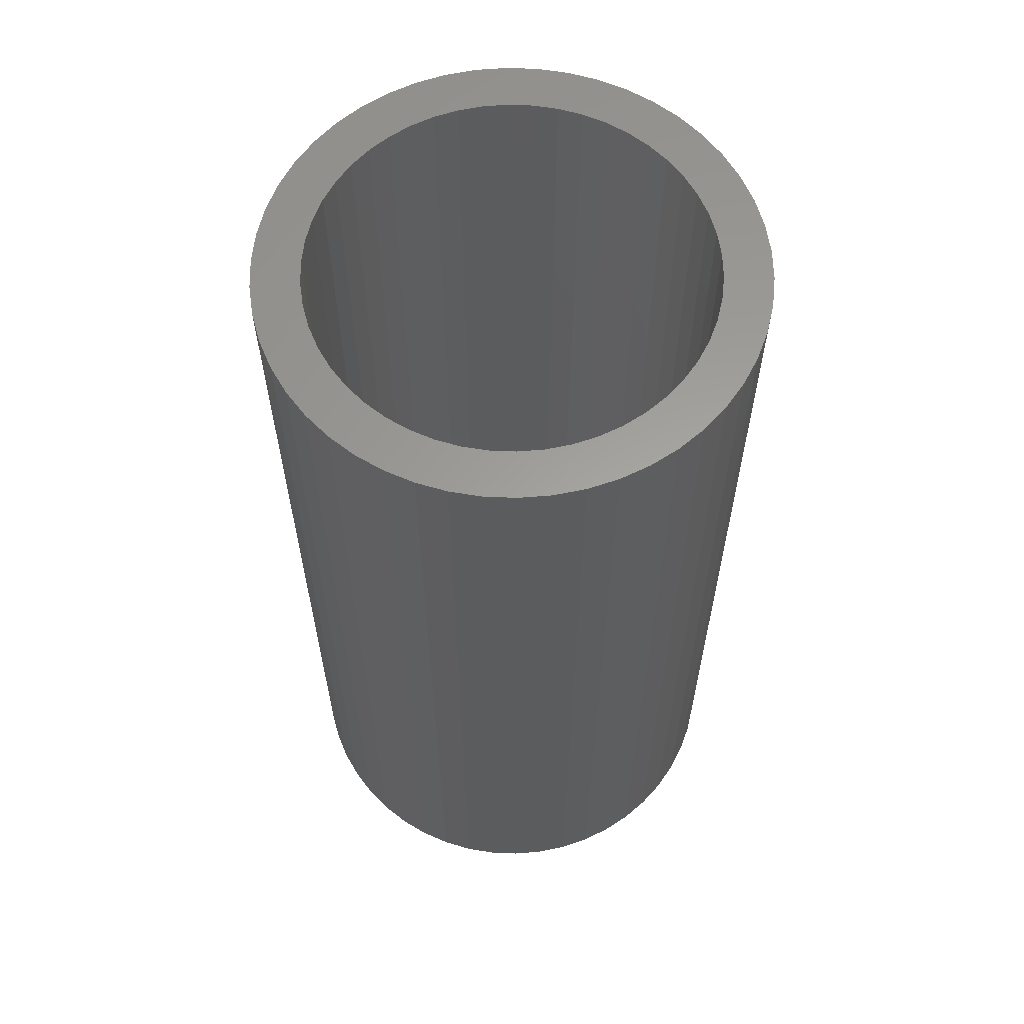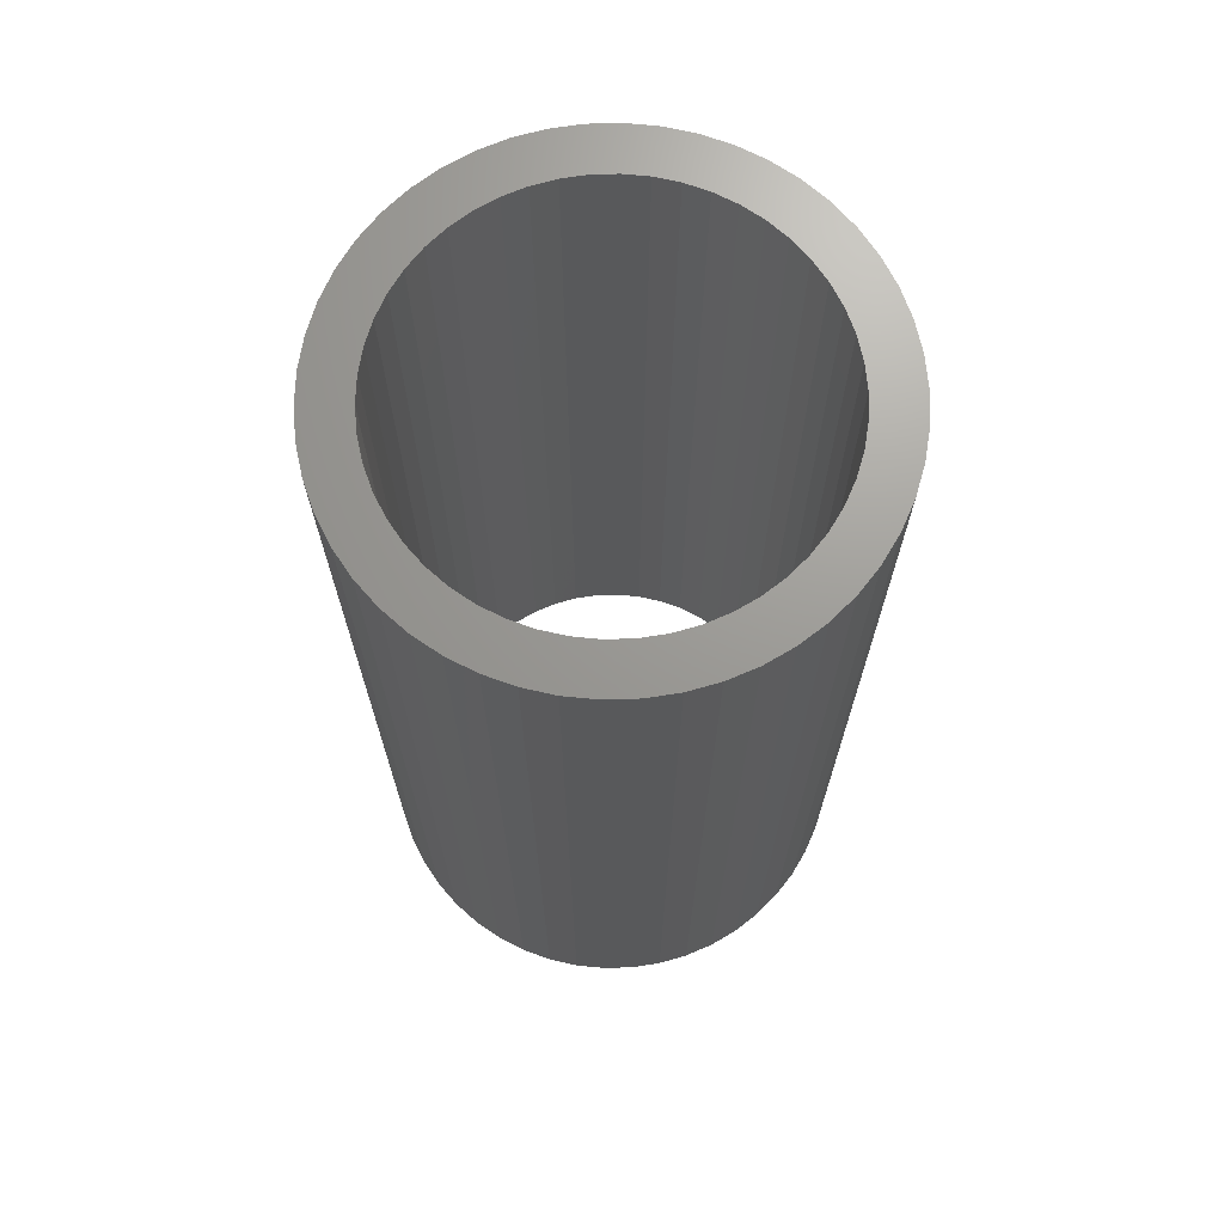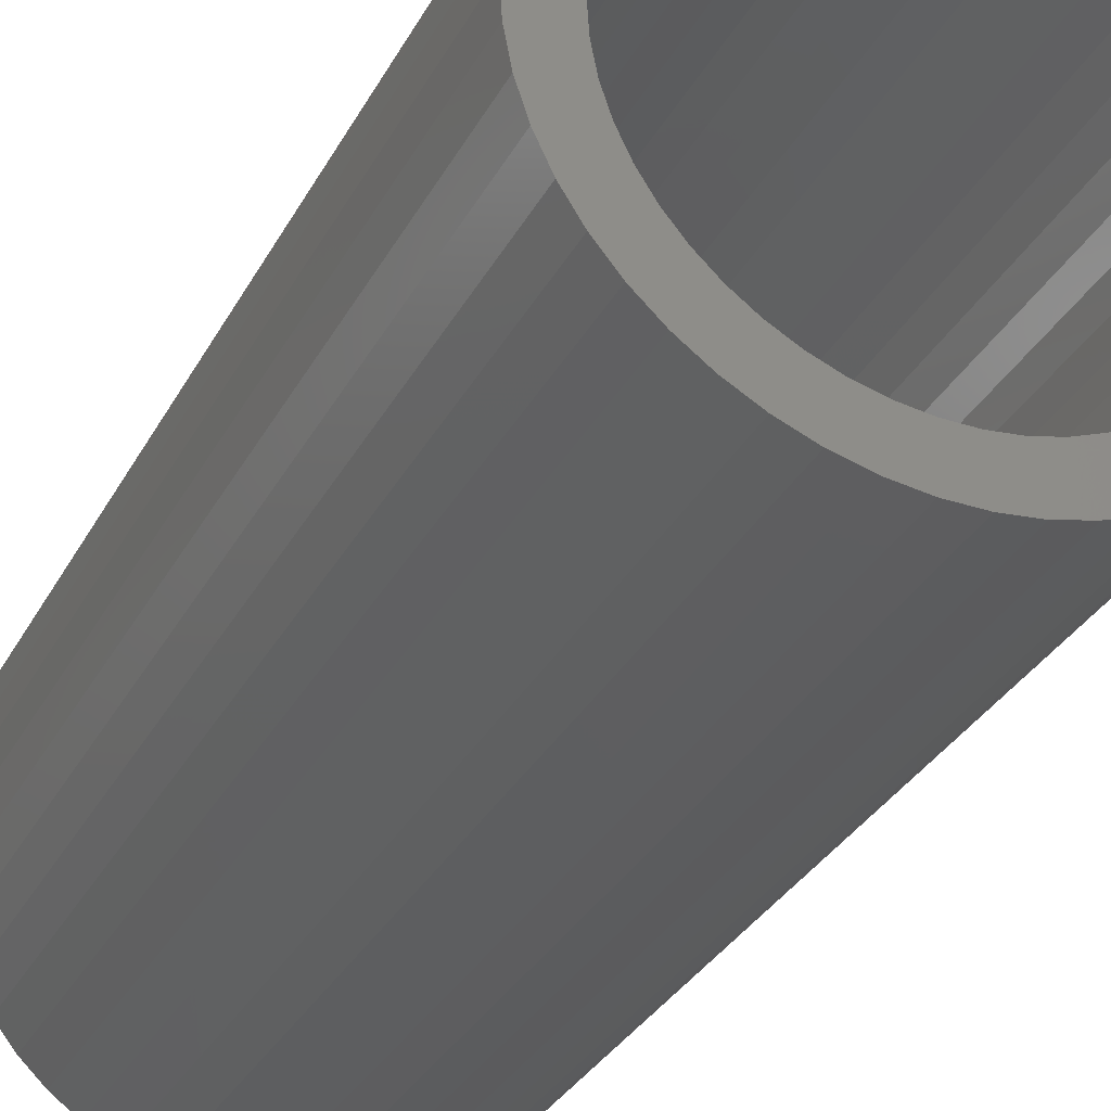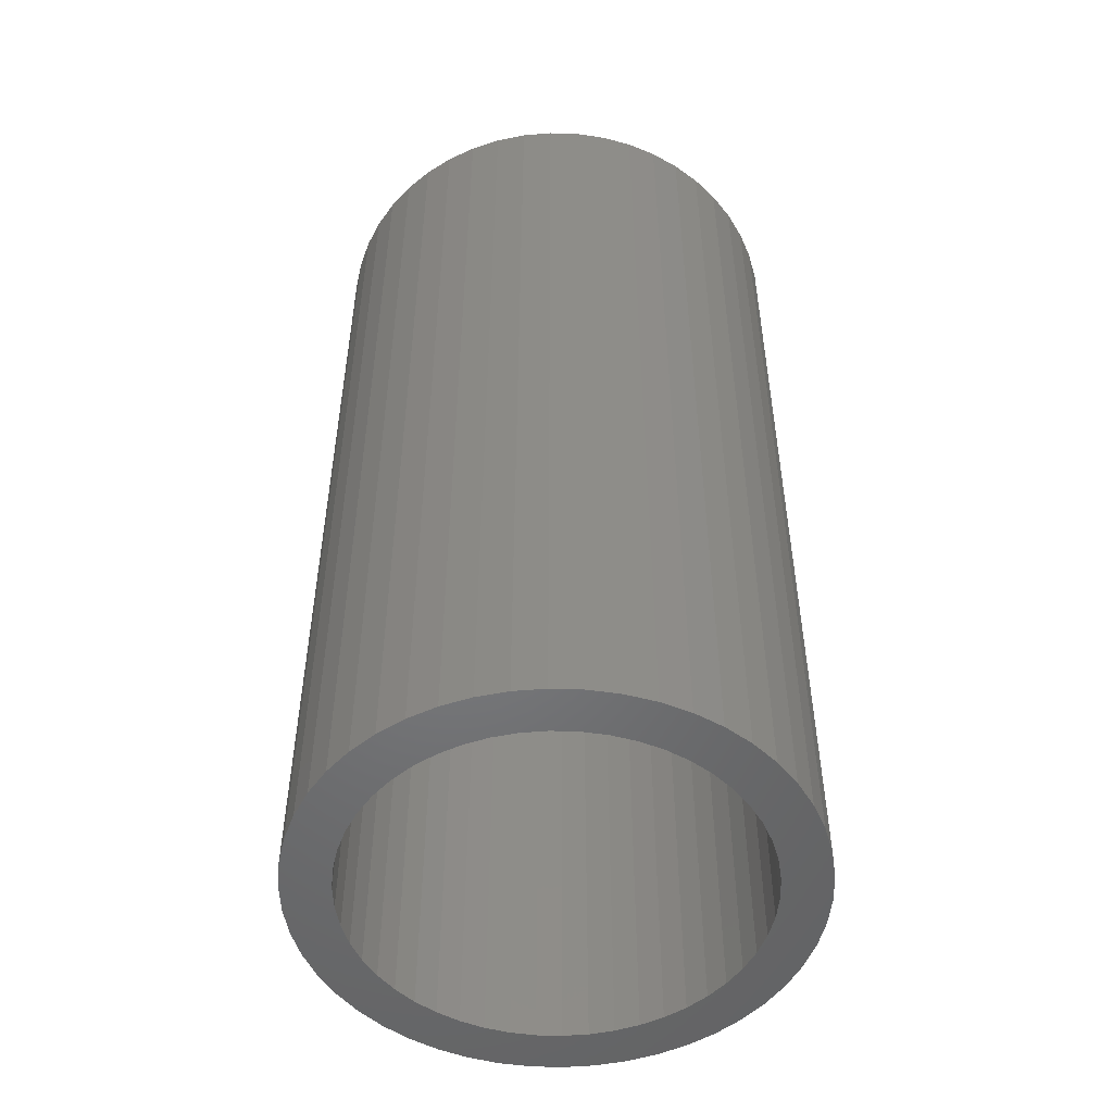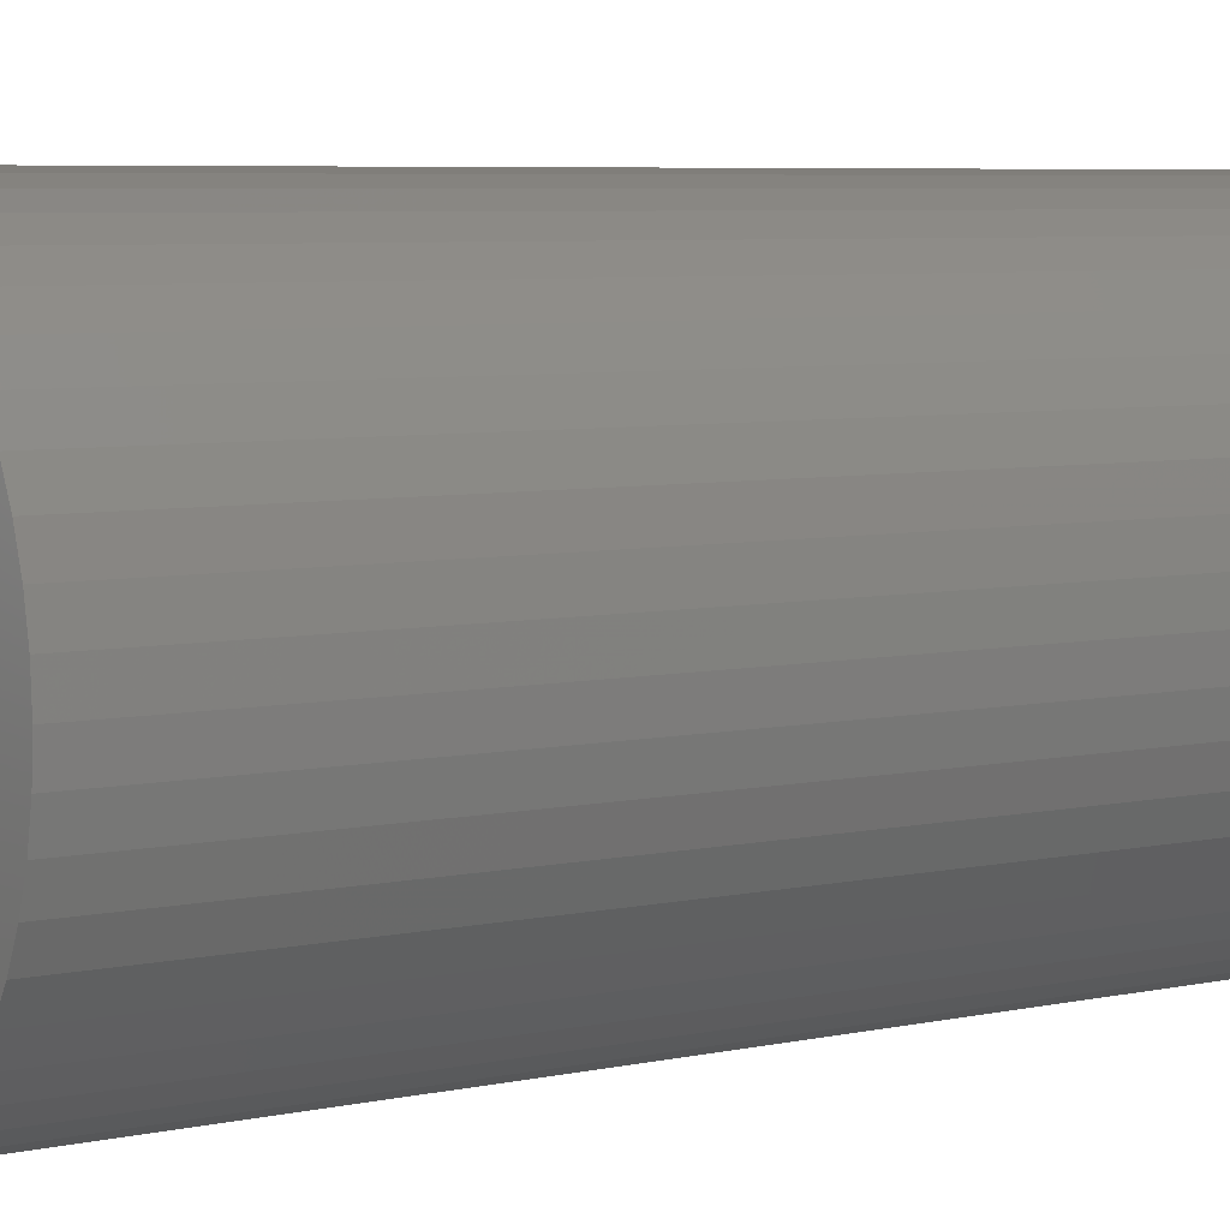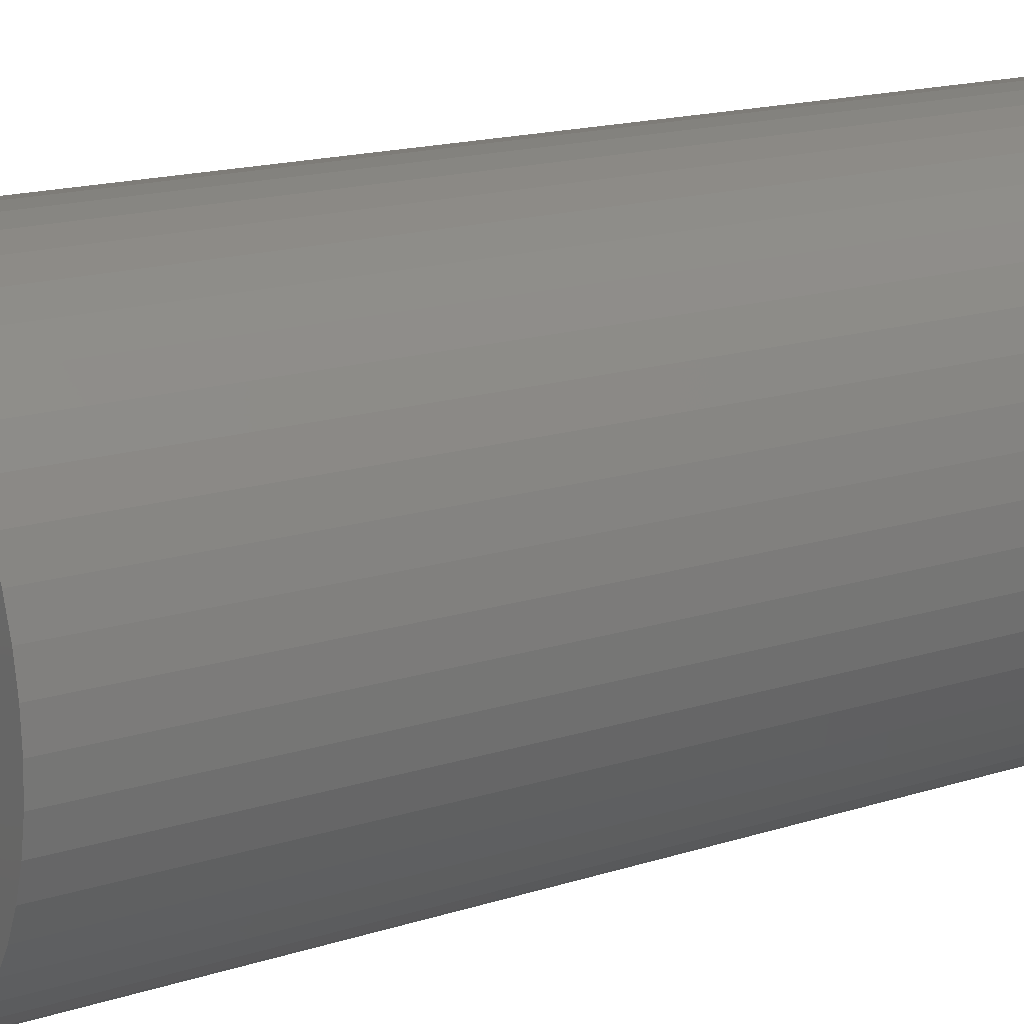
<metadata>
{"format":"stl","ext":"stl","renderer":"f3d","projection":"perspective","resolution":1024,"background":"white","views":[{"elev":61.2,"azim":-48.0,"up":"+Z"},{"elev":69.5,"azim":99.2,"up":"+Z"},{"elev":-32.5,"azim":155.5,"up":"+Y"},{"elev":-50.9,"azim":-38.0,"up":"+Z"},{"elev":5.9,"azim":56.1,"up":"+Y"},{"elev":16.4,"azim":-123.3,"up":"+Y"}]}
</metadata>
<code>
# stl→obj: 200 verts, 400 faces
v 6.5 0 12.5
v 6.449 0.8147 -12.5
v 6.449 0.8147 12.5
v 6.5 0 -12.5
v -6.5 0 -12.5
v -6.449 0.8147 12.5
v -6.449 0.8147 -12.5
v -6.5 0 12.5
v 0.4081 6.487 -12.5
v -0.4081 6.487 12.5
v 0.4081 6.487 12.5
v -0.4081 6.487 -12.5
v -0.4081 -6.487 -12.5
v 0.4081 -6.487 12.5
v -0.4081 -6.487 12.5
v 0.4081 -6.487 -12.5
v 4.738 4.45 -12.5
v 4.143 5.008 12.5
v 4.738 4.45 12.5
v 4.143 5.008 -12.5
v -4.143 5.008 -12.5
v -4.738 4.45 12.5
v -4.143 5.008 12.5
v -4.738 4.45 -12.5
v -2.009 6.182 -12.5
v -2.768 5.881 12.5
v -2.009 6.182 12.5
v -2.768 5.881 -12.5
v 5.696 -3.131 12.5
v 6.044 -2.393 -12.5
v 6.044 -2.393 12.5
v 5.696 -3.131 -12.5
v 6.044 2.393 12.5
v 5.696 3.131 -12.5
v 5.696 3.131 12.5
v 6.044 2.393 -12.5
v 5.259 3.821 -12.5
v 5.259 3.821 12.5
v 2.768 5.881 -12.5
v 2.009 6.182 12.5
v 2.768 5.881 12.5
v 2.009 6.182 -12.5
v 1.218 6.385 12.5
v 1.218 6.385 -12.5
v 3.483 5.488 -12.5
v 3.483 5.488 12.5
v -6.044 2.393 -12.5
v -5.696 3.131 12.5
v -5.696 3.131 -12.5
v -6.044 2.393 12.5
v -5.259 3.821 -12.5
v -5.259 3.821 12.5
v -6.296 1.616 -12.5
v -6.296 1.616 12.5
v -1.218 6.385 12.5
v -1.218 6.385 -12.5
v 1.218 -6.385 12.5
v 1.218 -6.385 -12.5
v 2.009 -6.182 -12.5
v 2.768 -5.881 12.5
v 2.009 -6.182 12.5
v 2.768 -5.881 -12.5
v 6.296 1.616 12.5
v 6.296 1.616 -12.5
v 5.25 0 12.5
v 5.209 0.658 12.5
v 6.449 -0.8147 12.5
v 5.085 1.306 12.5
v 5.209 -0.658 12.5
v 4.881 1.933 12.5
v 6.296 -1.616 12.5
v 4.601 2.529 12.5
v 5.085 -1.306 12.5
v 4.247 3.086 12.5
v 3.827 3.594 12.5
v 3.346 4.045 12.5
v 2.813 4.433 12.5
v 2.235 4.75 12.5
v 1.622 4.993 12.5
v 0.9838 5.157 12.5
v 0.3296 5.24 12.5
v -0.3296 5.24 12.5
v -0.9838 5.157 12.5
v -1.622 4.993 12.5
v -2.235 4.75 12.5
v -2.813 4.433 12.5
v -3.483 5.488 12.5
v -3.346 4.045 12.5
v -3.827 3.594 12.5
v -4.247 3.086 12.5
v -4.601 2.529 12.5
v -4.881 1.933 12.5
v -5.085 1.306 12.5
v 4.881 -1.933 12.5
v 4.601 -2.529 12.5
v 5.259 -3.821 12.5
v 4.247 -3.086 12.5
v 4.738 -4.45 12.5
v 3.827 -3.594 12.5
v 4.143 -5.008 12.5
v 3.346 -4.045 12.5
v 3.483 -5.488 12.5
v 2.813 -4.433 12.5
v 2.235 -4.75 12.5
v 1.622 -4.993 12.5
v 0.9838 -5.157 12.5
v 0.3296 -5.24 12.5
v -0.3296 -5.24 12.5
v -0.9838 -5.157 12.5
v -1.218 -6.385 12.5
v -1.622 -4.993 12.5
v -2.009 -6.182 12.5
v -2.235 -4.75 12.5
v -2.768 -5.881 12.5
v -2.813 -4.433 12.5
v -3.483 -5.488 12.5
v -3.346 -4.045 12.5
v -4.143 -5.008 12.5
v -3.827 -3.594 12.5
v -4.738 -4.45 12.5
v -4.247 -3.086 12.5
v -5.259 -3.821 12.5
v -4.601 -2.529 12.5
v -5.696 -3.131 12.5
v -4.881 -1.933 12.5
v -6.044 -2.393 12.5
v -5.085 -1.306 12.5
v -6.296 -1.616 12.5
v -5.209 -0.658 12.5
v -6.449 -0.8147 12.5
v -5.25 0 12.5
v -5.209 0.658 12.5
v -3.483 5.488 -12.5
v 6.449 -0.8147 -12.5
v 3.483 -5.488 -12.5
v 4.143 -5.008 -12.5
v 4.738 -4.45 -12.5
v 5.259 -3.821 -12.5
v -5.696 -3.131 -12.5
v -6.044 -2.393 -12.5
v 5.25 0 -12.5
v 5.209 -0.658 -12.5
v 6.296 -1.616 -12.5
v 5.085 -1.306 -12.5
v 5.209 0.658 -12.5
v 4.881 -1.933 -12.5
v 4.601 -2.529 -12.5
v 5.085 1.306 -12.5
v 4.247 -3.086 -12.5
v 3.827 -3.594 -12.5
v 3.346 -4.045 -12.5
v 2.813 -4.433 -12.5
v 2.235 -4.75 -12.5
v 1.622 -4.993 -12.5
v 0.9838 -5.157 -12.5
v 0.3296 -5.24 -12.5
v -0.3296 -5.24 -12.5
v -0.9838 -5.157 -12.5
v -1.218 -6.385 -12.5
v -1.622 -4.993 -12.5
v -2.009 -6.182 -12.5
v -2.235 -4.75 -12.5
v -2.768 -5.881 -12.5
v -2.813 -4.433 -12.5
v -3.483 -5.488 -12.5
v -3.346 -4.045 -12.5
v -4.143 -5.008 -12.5
v -3.827 -3.594 -12.5
v -4.738 -4.45 -12.5
v -4.247 -3.086 -12.5
v -5.259 -3.821 -12.5
v -4.601 -2.529 -12.5
v -4.881 -1.933 -12.5
v -5.085 -1.306 -12.5
v 4.881 1.933 -12.5
v 4.601 2.529 -12.5
v 4.247 3.086 -12.5
v 3.827 3.594 -12.5
v 3.346 4.045 -12.5
v 2.813 4.433 -12.5
v 2.235 4.75 -12.5
v 1.622 4.993 -12.5
v 0.9838 5.157 -12.5
v 0.3296 5.24 -12.5
v -0.3296 5.24 -12.5
v -0.9838 5.157 -12.5
v -1.622 4.993 -12.5
v -2.235 4.75 -12.5
v -2.813 4.433 -12.5
v -3.346 4.045 -12.5
v -3.827 3.594 -12.5
v -4.247 3.086 -12.5
v -4.601 2.529 -12.5
v -4.881 1.933 -12.5
v -5.085 1.306 -12.5
v -5.209 0.658 -12.5
v -5.25 0 -12.5
v -6.296 -1.616 -12.5
v -5.209 -0.658 -12.5
v -6.449 -0.8147 -12.5
f 1 2 3
f 2 1 4
f 5 6 7
f 6 5 8
f 9 10 11
f 10 9 12
f 13 14 15
f 14 13 16
f 17 18 19
f 18 17 20
f 21 22 23
f 22 21 24
f 25 26 27
f 26 25 28
f 29 30 31
f 30 29 32
f 33 34 35
f 34 33 36
f 35 37 38
f 37 35 34
f 39 40 41
f 40 39 42
f 42 43 40
f 43 42 44
f 45 41 46
f 41 45 39
f 47 48 49
f 48 47 50
f 51 22 24
f 22 51 52
f 53 50 47
f 50 53 54
f 12 55 10
f 55 12 56
f 16 57 14
f 57 16 58
f 59 60 61
f 60 59 62
f 63 36 33
f 36 63 64
f 3 64 63
f 64 3 2
f 38 17 19
f 17 38 37
f 44 11 43
f 11 44 9
f 20 46 18
f 46 20 45
f 49 52 51
f 52 49 48
f 7 54 53
f 54 7 6
f 65 1 3
f 66 3 63
f 1 65 67
f 68 63 33
f 69 67 65
f 70 33 35
f 67 69 71
f 72 35 38
f 73 71 69
f 71 73 31
f 3 66 65
f 63 68 66
f 33 70 68
f 74 38 19
f 35 72 70
f 38 74 72
f 75 19 18
f 19 75 74
f 76 18 46
f 18 76 75
f 46 77 76
f 41 77 46
f 41 78 77
f 40 78 41
f 40 79 78
f 43 79 40
f 43 80 79
f 11 80 43
f 11 81 80
f 11 82 81
f 10 82 11
f 10 83 82
f 55 83 10
f 55 84 83
f 27 84 55
f 27 85 84
f 26 85 27
f 26 86 85
f 87 86 26
f 86 87 88
f 23 88 87
f 88 23 89
f 22 89 23
f 89 22 90
f 52 90 22
f 90 52 91
f 48 91 52
f 91 48 92
f 92 50 93
f 50 92 48
f 94 31 73
f 31 94 29
f 95 29 94
f 29 95 96
f 97 96 95
f 96 97 98
f 99 98 97
f 98 99 100
f 101 100 99
f 100 101 102
f 103 102 101
f 103 60 102
f 104 60 103
f 104 61 60
f 105 61 104
f 105 57 61
f 106 57 105
f 106 14 57
f 107 14 106
f 108 14 107
f 108 15 14
f 109 15 108
f 109 110 15
f 111 110 109
f 111 112 110
f 113 112 111
f 113 114 112
f 115 114 113
f 116 115 117
f 115 116 114
f 118 117 119
f 117 118 116
f 120 119 121
f 122 121 123
f 119 120 118
f 124 123 125
f 126 125 127
f 128 127 129
f 121 122 120
f 130 129 131
f 54 93 50
f 93 54 132
f 123 124 122
f 6 132 54
f 125 126 124
f 132 6 131
f 127 128 126
f 8 131 6
f 129 130 128
f 131 8 130
f 28 87 26
f 87 28 133
f 133 23 87
f 23 133 21
f 56 27 55
f 27 56 25
f 67 4 1
f 4 67 134
f 62 102 60
f 102 62 135
f 136 98 100
f 98 136 137
f 96 32 29
f 32 96 138
f 139 126 140
f 126 139 124
f 141 4 134
f 142 134 143
f 4 141 2
f 144 143 30
f 145 2 141
f 146 30 32
f 2 145 64
f 147 32 138
f 148 64 145
f 64 148 36
f 134 142 141
f 143 144 142
f 30 146 144
f 149 138 137
f 32 147 146
f 138 149 147
f 150 137 136
f 137 150 149
f 151 136 135
f 136 151 150
f 135 152 151
f 62 152 135
f 62 153 152
f 59 153 62
f 59 154 153
f 58 154 59
f 58 155 154
f 16 155 58
f 16 156 155
f 16 157 156
f 13 157 16
f 13 158 157
f 159 158 13
f 159 160 158
f 161 160 159
f 161 162 160
f 163 162 161
f 163 164 162
f 165 164 163
f 164 165 166
f 167 166 165
f 166 167 168
f 169 168 167
f 168 169 170
f 171 170 169
f 170 171 172
f 139 172 171
f 172 139 173
f 173 140 174
f 140 173 139
f 175 36 148
f 36 175 34
f 176 34 175
f 34 176 37
f 177 37 176
f 37 177 17
f 178 17 177
f 17 178 20
f 179 20 178
f 20 179 45
f 180 45 179
f 180 39 45
f 181 39 180
f 181 42 39
f 182 42 181
f 182 44 42
f 183 44 182
f 183 9 44
f 184 9 183
f 185 9 184
f 185 12 9
f 186 12 185
f 186 56 12
f 187 56 186
f 187 25 56
f 188 25 187
f 188 28 25
f 189 28 188
f 133 189 190
f 189 133 28
f 21 190 191
f 190 21 133
f 24 191 192
f 51 192 193
f 191 24 21
f 49 193 194
f 47 194 195
f 53 195 196
f 192 51 24
f 7 196 197
f 198 174 140
f 174 198 199
f 193 49 51
f 200 199 198
f 194 47 49
f 199 200 197
f 195 53 47
f 5 197 200
f 196 7 53
f 197 5 7
f 31 143 71
f 143 31 30
f 98 138 96
f 138 98 137
f 140 128 198
f 128 140 126
f 58 61 57
f 61 58 59
f 71 134 67
f 134 71 143
f 135 100 102
f 100 135 136
f 163 112 114
f 112 163 161
f 161 110 112
f 110 161 159
f 169 122 171
f 122 169 120
f 169 118 120
f 118 169 167
f 198 130 200
f 130 198 128
f 200 8 5
f 8 200 130
f 159 15 110
f 15 159 13
f 171 124 139
f 124 171 122
f 165 114 116
f 114 165 163
f 167 116 118
f 116 167 165
f 176 74 177
f 74 176 72
f 182 78 79
f 78 182 181
f 188 84 85
f 84 188 187
f 92 193 91
f 193 92 194
f 144 69 142
f 69 144 73
f 179 75 76
f 75 179 178
f 185 81 82
f 81 185 184
f 181 77 78
f 77 181 180
f 131 196 132
f 196 131 197
f 90 191 89
f 191 90 192
f 189 85 86
f 85 189 188
f 187 83 84
f 83 187 186
f 141 66 145
f 66 141 65
f 166 119 117
f 119 166 168
f 123 173 125
f 173 123 172
f 152 104 103
f 104 152 153
f 177 75 178
f 75 177 74
f 183 79 80
f 79 183 182
f 184 80 81
f 80 184 183
f 180 76 77
f 76 180 179
f 93 194 92
f 194 93 195
f 132 195 93
f 195 132 196
f 91 192 90
f 192 91 193
f 186 82 83
f 82 186 185
f 190 86 88
f 86 190 189
f 191 88 89
f 88 191 190
f 150 97 149
f 97 150 99
f 156 108 107
f 108 156 157
f 121 172 123
f 172 121 170
f 155 107 106
f 107 155 156
f 175 72 176
f 72 175 70
f 148 70 175
f 70 148 68
f 145 68 148
f 68 145 66
f 142 65 141
f 65 142 69
f 147 94 146
f 94 147 95
f 146 73 144
f 73 146 94
f 160 113 111
f 113 160 162
f 125 174 127
f 174 125 173
f 127 199 129
f 199 127 174
f 129 197 131
f 197 129 199
f 119 170 121
f 170 119 168
f 153 105 104
f 105 153 154
f 154 106 105
f 106 154 155
f 151 103 101
f 103 151 152
f 149 95 147
f 95 149 97
f 162 115 113
f 115 162 164
f 150 101 99
f 101 150 151
f 164 117 115
f 117 164 166
f 158 111 109
f 111 158 160
f 157 109 108
f 109 157 158

</code>
